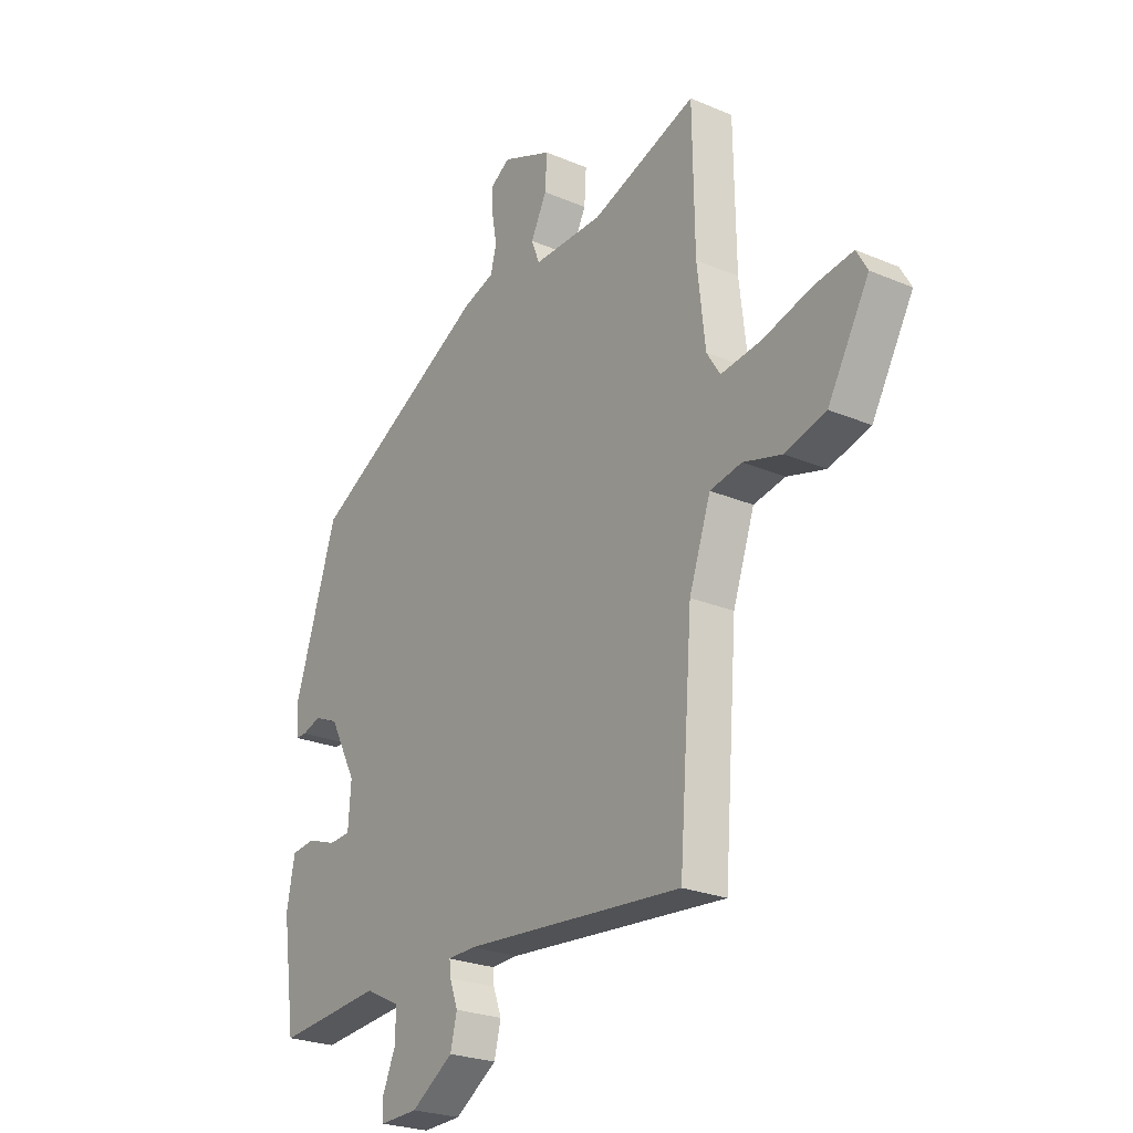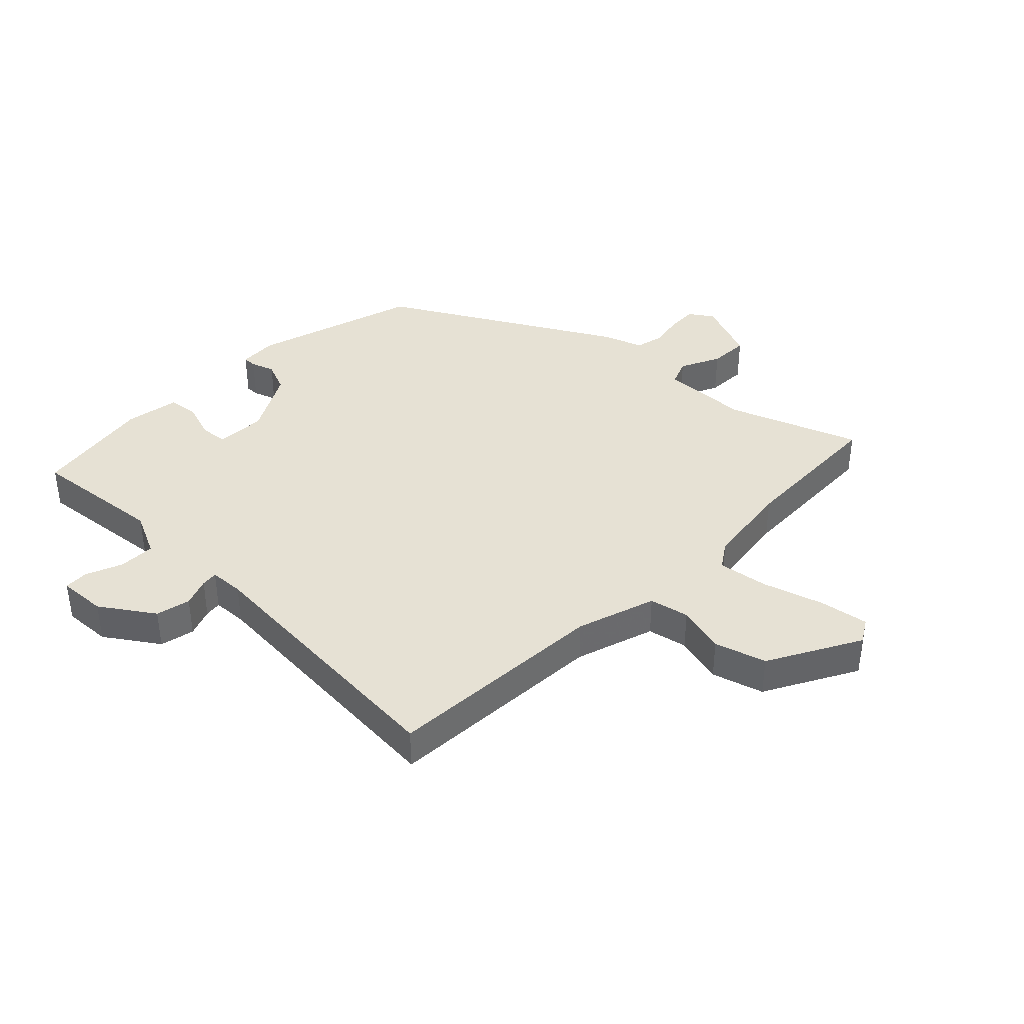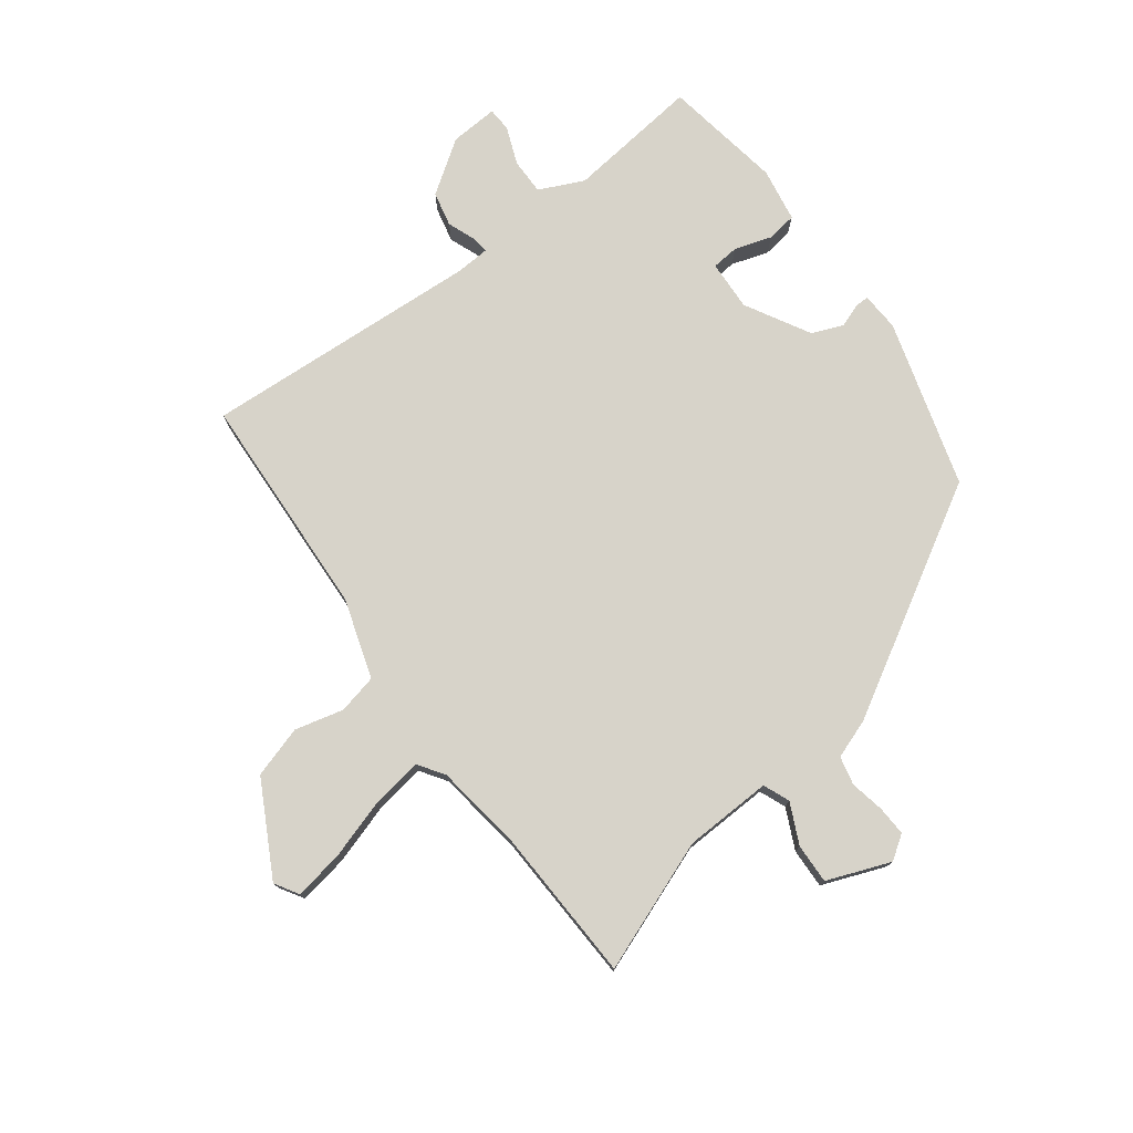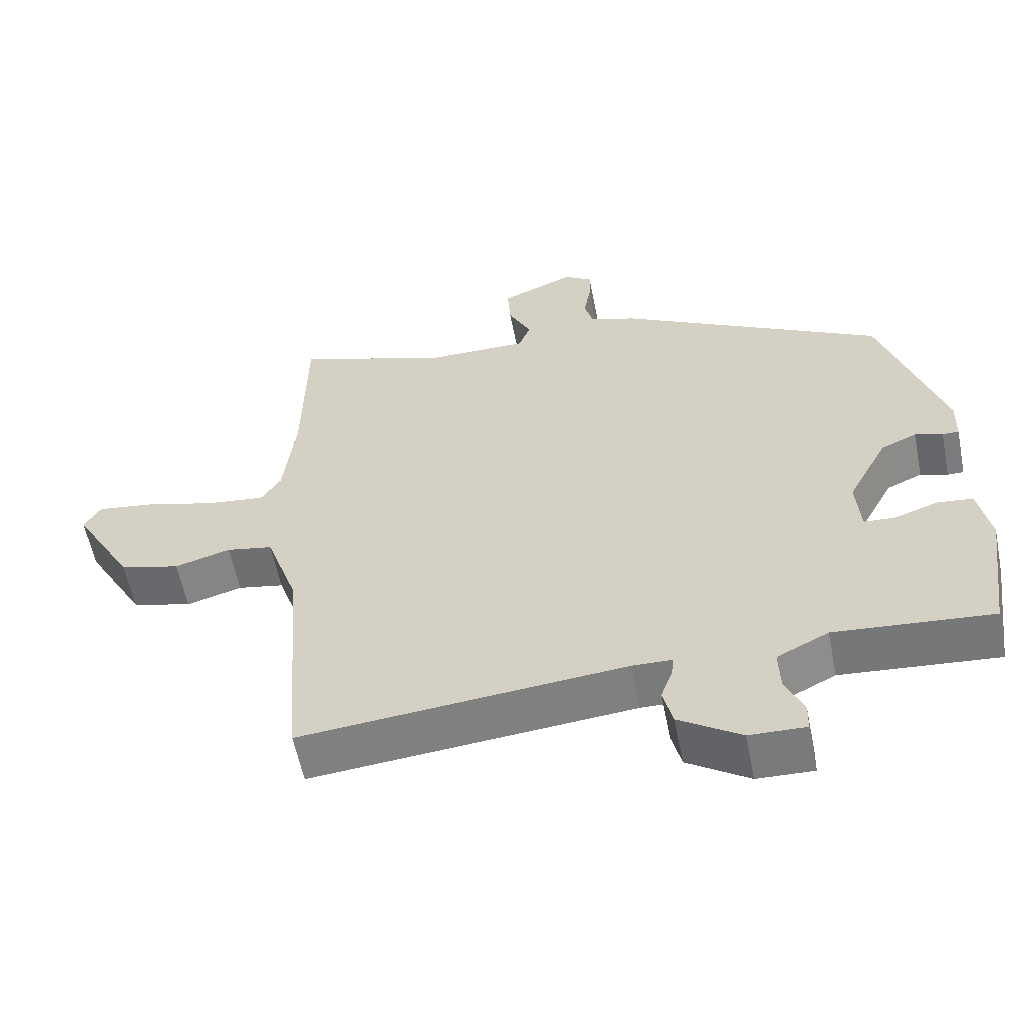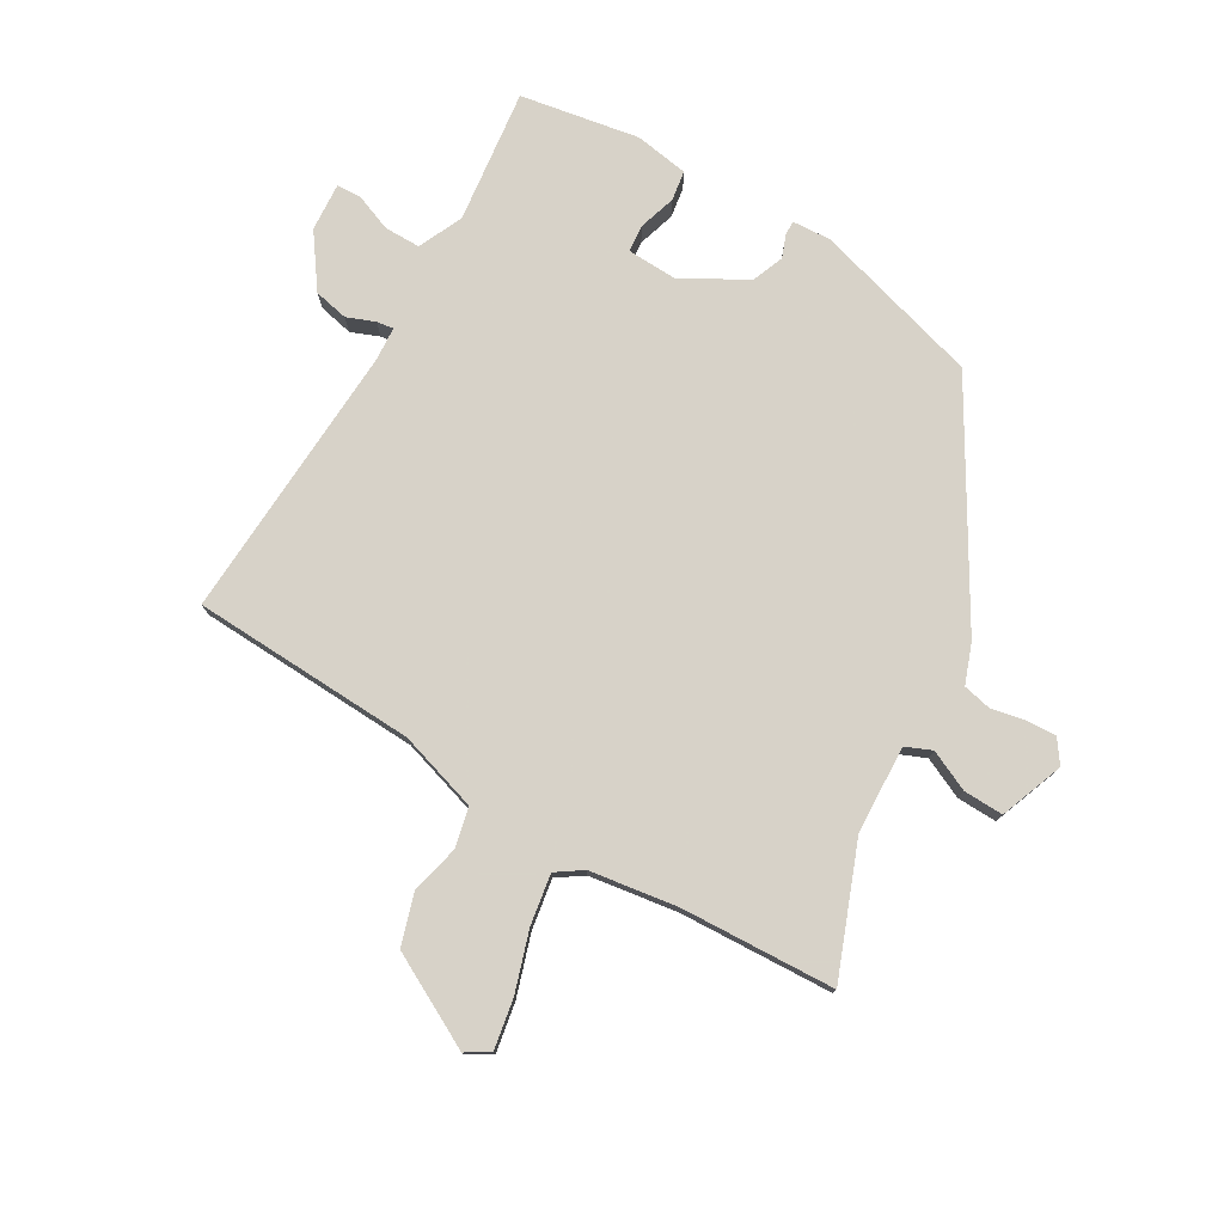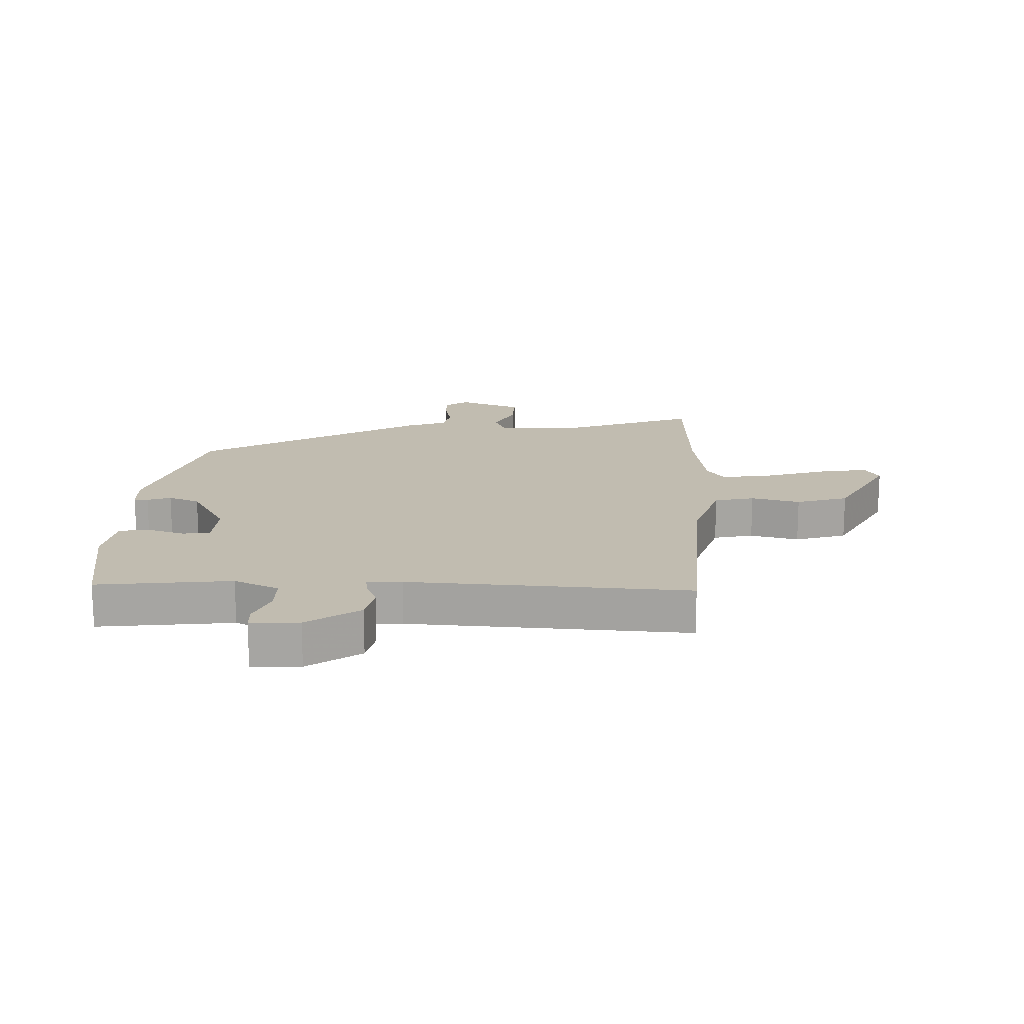
<metadata>
{"format":"obj","ext":"obj","renderer":"f3d","projection":"perspective","resolution":1024,"background":"white","views":[{"elev":-24.5,"azim":-124.9,"up":"+Z"},{"elev":39.3,"azim":-136.6,"up":"+Y"},{"elev":76.4,"azim":-38.1,"up":"+Y"},{"elev":-58.7,"azim":11.3,"up":"+Z"},{"elev":77.3,"azim":-61.4,"up":"+Y"},{"elev":16.6,"azim":-179.5,"up":"+Y"}]}
</metadata>
<code>
v -0.447 0.07 -0.521
v -0.475 0.07 -0.15
v -0.52 0.07 -0.019
v -0.586 0.07 -0.006
v -0.666 0.07 -0.028
v -0.752 0.07 -0.004
v -0.838 0.07 0.147
v -0.815 0.07 0.187
v -0.733 0.07 0.175
v -0.632 0.07 0.146
v -0.548 0.07 0.135
v -0.52 0.07 0.179
v -0.503 0.07 0.325
v -0.499 0.07 0.581
v -0.281 0.07 0.504
v -0.135 0.07 0.502
v -0.118 0.07 0.546
v -0.151 0.07 0.612
v -0.155 0.07 0.678
v -0.051 0.07 0.721
v -0.011 0.07 0.695
v -0.012 0.07 0.646
v -0.022 0.07 0.589
v -0.01 0.07 0.542
v 0.056 0.07 0.52
v 0.433 0.07 0.313
v 0.521 0.07 0.039
v 0.519 0.07 -0.025
v 0.496 0.07 -0.025
v 0.457 0.07 -0.012
v 0.406 0.07 -0.034
v 0.349 0.07 -0.142
v 0.355 0.07 -0.225
v 0.4 0.07 -0.228
v 0.461 0.07 -0.207
v 0.511 0.07 -0.213
v 0.528 0.07 -0.302
v 0.5 0.07 -0.5
v 0.278 0.07 -0.48
v 0.205 0.07 -0.516
v 0.207 0.07 -0.576
v 0.233 0.07 -0.637
v 0.232 0.07 -0.677
v 0.152 0.07 -0.674
v 0.064 0.07 -0.616
v 0.05 0.07 -0.559
v 0.067 0.07 -0.512
v 0.07 0.07 -0.484
v 0.013 0.07 -0.482
v -0.447 0 -0.521
v -0.475 0 -0.15
v -0.52 0 -0.019
v -0.586 0 -0.006
v -0.666 0 -0.028
v -0.752 0 -0.004
v -0.838 0 0.147
v -0.815 0 0.187
v -0.733 0 0.175
v -0.632 0 0.146
v -0.548 0 0.135
v -0.52 0 0.179
v -0.503 0 0.325
v -0.499 0 0.581
v -0.281 0 0.504
v -0.135 0 0.502
v -0.118 0 0.546
v -0.151 0 0.612
v -0.155 0 0.678
v -0.051 0 0.721
v -0.011 0 0.695
v -0.012 0 0.646
v -0.022 0 0.589
v -0.01 0 0.542
v 0.056 0 0.52
v 0.433 0 0.313
v 0.521 0 0.039
v 0.519 0 -0.025
v 0.496 0 -0.025
v 0.457 0 -0.012
v 0.406 0 -0.034
v 0.349 0 -0.142
v 0.355 0 -0.225
v 0.4 0 -0.228
v 0.461 0 -0.207
v 0.511 0 -0.213
v 0.528 0 -0.302
v 0.5 0 -0.5
v 0.278 0 -0.48
v 0.205 0 -0.516
v 0.207 0 -0.576
v 0.233 0 -0.637
v 0.232 0 -0.677
v 0.152 0 -0.674
v 0.064 0 -0.616
v 0.05 0 -0.559
v 0.067 0 -0.512
v 0.07 0 -0.484
v 0.013 0 -0.482
f 45 46 47
f 44 45 47
f 43 44 47
f 42 43 47
f 41 42 47
f 40 41 47 48
f 39 40 48
f 37 38 39
f 36 37 39
f 35 36 39
f 34 35 39
f 39 48 49
f 34 39 49
f 33 34 49
f 28 29 30
f 27 28 30
f 26 27 30
f 25 26 30
f 24 25 30
f 24 30 31
f 21 22 23
f 20 21 23
f 19 20 23
f 18 19 23
f 17 18 23
f 16 17 23 24
f 13 14 15
f 12 13 15 16
f 24 31 32
f 16 24 32
f 12 16 32
f 11 12 32
f 8 9 10
f 7 8 10
f 6 7 10
f 5 6 10
f 4 5 10
f 49 1 2
f 33 49 2
f 32 33 2
f 10 11 32
f 4 10 32
f 3 4 32
f 2 3 32
f 96 95 94
f 96 94 93
f 96 93 92
f 96 92 91
f 96 91 90
f 97 96 90 89
f 97 89 88
f 88 87 86
f 88 86 85
f 88 85 84
f 88 84 83
f 98 97 88
f 98 88 83
f 98 83 82
f 79 78 77
f 79 77 76
f 79 76 75
f 79 75 74
f 79 74 73
f 80 79 73
f 72 71 70
f 72 70 69
f 72 69 68
f 72 68 67
f 72 67 66
f 73 72 66 65
f 64 63 62
f 65 64 62 61
f 81 80 73
f 81 73 65
f 81 65 61
f 81 61 60
f 59 58 57
f 59 57 56
f 59 56 55
f 59 55 54
f 59 54 53
f 51 50 98
f 51 98 82
f 51 82 81
f 81 60 59
f 81 59 53
f 81 53 52
f 81 52 51
f 1 50 51 2
f 2 51 52 3
f 3 52 53 4
f 4 53 54 5
f 5 54 55 6
f 6 55 56 7
f 7 56 57 8
f 8 57 58 9
f 9 58 59 10
f 10 59 60 11
f 11 60 61 12
f 12 61 62 13
f 13 62 63 14
f 14 63 64 15
f 15 64 65 16
f 16 65 66 17
f 17 66 67 18
f 18 67 68 19
f 19 68 69 20
f 20 69 70 21
f 21 70 71 22
f 22 71 72 23
f 23 72 73 24
f 24 73 74 25
f 25 74 75 26
f 26 75 76 27
f 27 76 77 28
f 28 77 78 29
f 29 78 79 30
f 30 79 80 31
f 31 80 81 32
f 32 81 82 33
f 33 82 83 34
f 34 83 84 35
f 35 84 85 36
f 36 85 86 37
f 37 86 87 38
f 38 87 88 39
f 39 88 89 40
f 40 89 90 41
f 41 90 91 42
f 42 91 92 43
f 43 92 93 44
f 44 93 94 45
f 45 94 95 46
f 46 95 96 47
f 47 96 97 48
f 48 97 98 49
f 49 98 50 1

</code>
